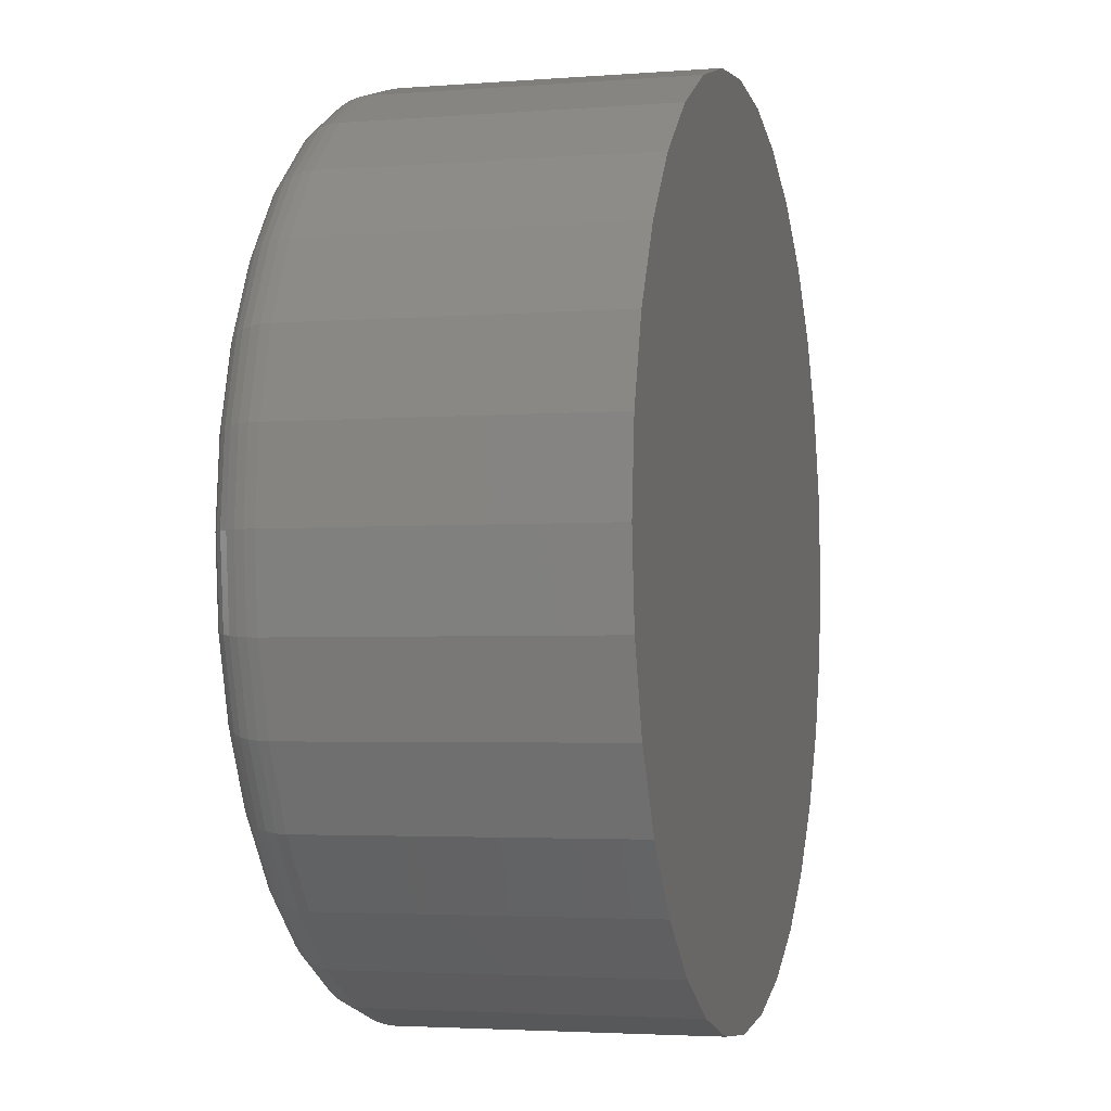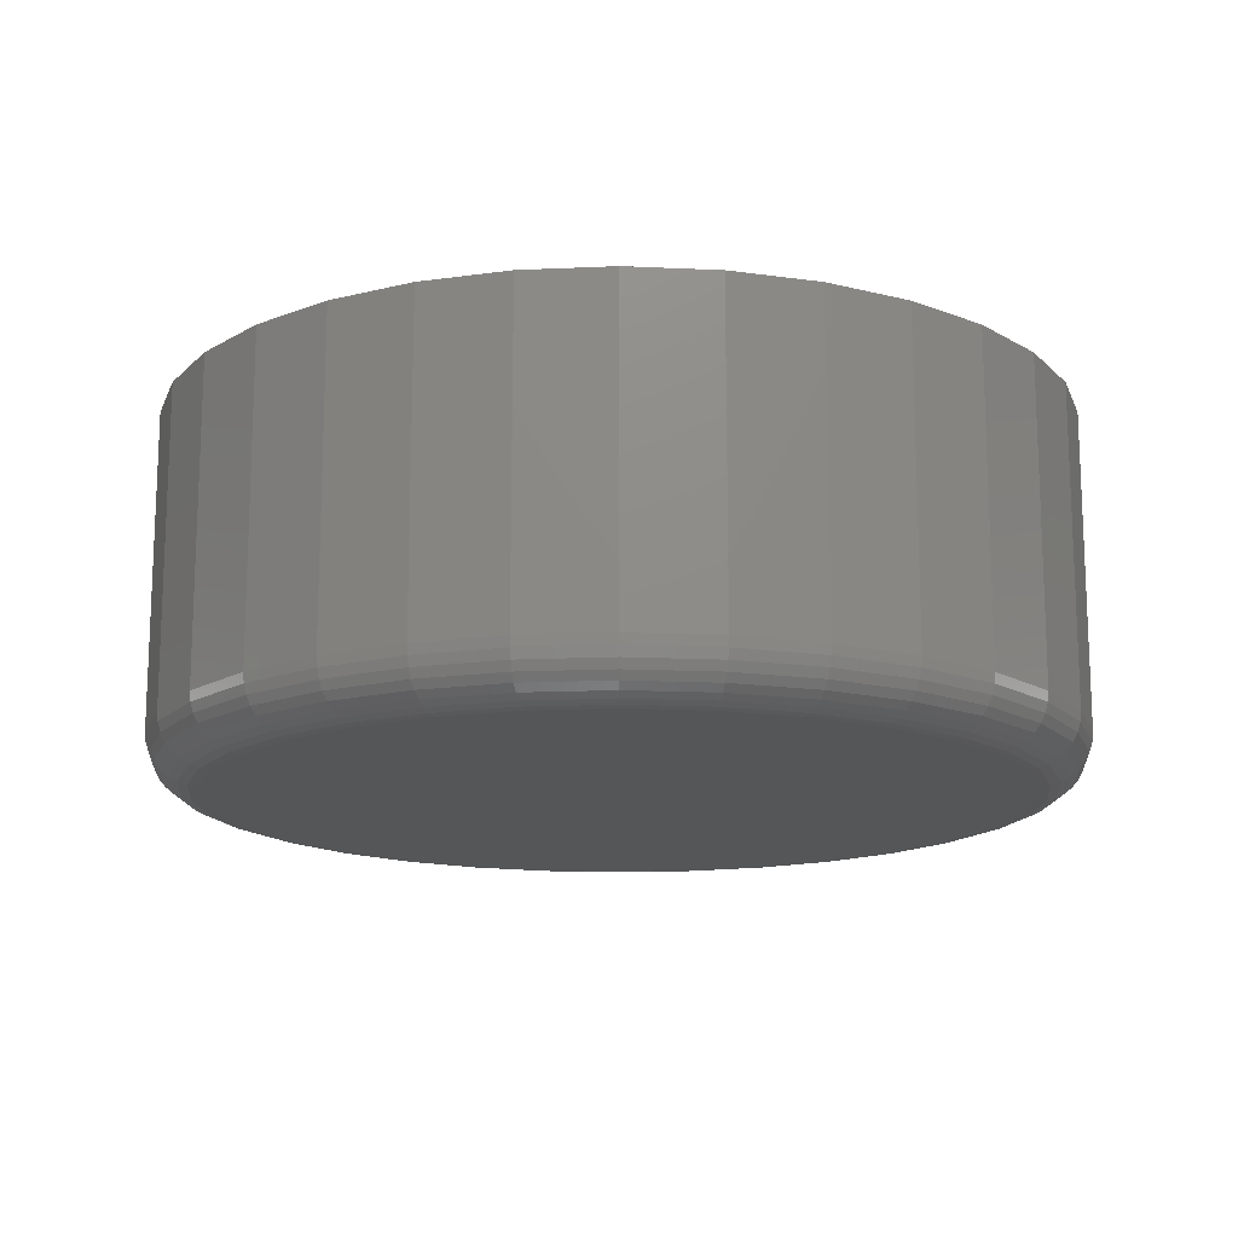
<metadata>
{"format":"stl","ext":"stl","renderer":"f3d","projection":"perspective","resolution":1024,"background":"white","views":[{"elev":-3.1,"azim":-75.0,"up":"+Y"},{"elev":-15.0,"azim":168.7,"up":"+Z"}]}
</metadata>
<code>
# stl→obj: 320 verts, 636 faces
v 0.007895 0.6166 -0.2812
v 0.1282 0.6048 -0.2812
v -0.1124 0.6048 -0.2812
v 0.007895 -0.6166 -0.2812
v -0.1124 -0.6048 -0.2812
v 0.1282 -0.6048 -0.2812
v -0.2281 -0.5697 -0.2812
v 0.2439 -0.5697 -0.2812
v -0.3347 -0.5127 -0.2812
v 0.3505 -0.5127 -0.2812
v -0.4281 -0.436 -0.2812
v 0.4439 -0.436 -0.2812
v -0.5048 -0.3426 -0.2812
v 0.5206 -0.3426 -0.2812
v -0.5618 -0.236 -0.2812
v 0.5776 -0.236 -0.2812
v -0.5969 -0.1203 -0.2812
v 0.6127 -0.1203 -0.2812
v -0.6087 -4.718e-16 -0.2812
v 0.6245 -1.507e-16 -0.2812
v -0.5969 0.1203 -0.2812
v 0.6127 0.1203 -0.2812
v -0.5618 0.236 -0.2812
v 0.5776 0.236 -0.2812
v -0.5048 0.3426 -0.2812
v 0.5206 0.3426 -0.2812
v -0.4281 0.436 -0.2812
v 0.4439 0.436 -0.2812
v -0.3347 0.5127 -0.2812
v 0.3505 0.5127 -0.2812
v -0.2281 0.5697 -0.2812
v 0.2439 0.5697 -0.2812
v 0.7026 -1.404e-15 -0.2031
v 0.7026 0 0.2812
v 0.6893 -0.1355 -0.2031
v 0.6893 -0.1355 0.2812
v 0.6497 -0.2659 -0.2031
v 0.6497 -0.2659 0.2812
v 0.5855 -0.386 -0.2031
v 0.5855 -0.386 0.2812
v 0.4991 -0.4913 -0.2031
v 0.4991 -0.4913 0.2812
v 0.3939 -0.5777 -0.2031
v 0.3939 -0.5777 0.2812
v 0.2738 -0.6419 -0.2031
v 0.2738 -0.6419 0.2812
v 0.1434 -0.6814 -0.2031
v 0.1434 -0.6814 0.2812
v 0.007895 -0.6947 -0.2031
v 0.007895 -0.6947 0.2812
v -0.1276 -0.6814 -0.2031
v -0.1276 -0.6814 0.2812
v -0.258 -0.6419 -0.2031
v -0.258 -0.6419 0.2812
v -0.3781 -0.5777 -0.2031
v -0.3781 -0.5777 0.2812
v -0.4834 -0.4913 -0.2031
v -0.4834 -0.4913 0.2812
v -0.5698 -0.386 -0.2031
v -0.5698 -0.386 0.2812
v -0.634 -0.2659 -0.2031
v -0.634 -0.2659 0.2812
v -0.6735 -0.1355 -0.2031
v -0.6735 -0.1355 0.2812
v -0.6868 3.936e-16 -0.2031
v -0.6868 3.936e-16 0.2812
v -0.6735 0.1355 -0.2031
v -0.6735 0.1355 0.2812
v -0.634 0.2659 -0.2031
v -0.634 0.2659 0.2812
v -0.5698 0.386 -0.2031
v -0.5698 0.386 0.2812
v -0.4834 0.4913 -0.2031
v -0.4834 0.4913 0.2812
v -0.3781 0.5777 -0.2031
v -0.3781 0.5777 0.2812
v -0.258 0.6419 -0.2031
v -0.258 0.6419 0.2812
v -0.1276 0.6814 -0.2031
v -0.1276 0.6814 0.2812
v 0.007895 0.6947 -0.2031
v 0.007895 0.6947 0.2812
v 0.1434 0.6814 -0.2031
v 0.1434 0.6814 0.2812
v 0.2738 0.6419 -0.2031
v 0.2738 0.6419 0.2812
v 0.3939 0.5777 -0.2031
v 0.3939 0.5777 0.2812
v 0.4991 0.4913 -0.2031
v 0.4991 0.4913 0.2812
v 0.5855 0.386 -0.2031
v 0.5855 0.386 0.2812
v 0.6497 0.2659 -0.2031
v 0.6497 0.2659 0.2812
v 0.6893 0.1355 -0.2031
v 0.6893 0.1355 0.2812
v -0.6853 -5.551e-16 -0.2184
v -0.672 0.1352 -0.2184
v -0.6809 -5.551e-16 -0.233
v -0.6677 0.1344 -0.233
v -0.6737 -4.996e-16 -0.2465
v -0.6606 0.133 -0.2465
v -0.664 -5.551e-16 -0.2584
v -0.6511 0.1311 -0.2584
v -0.6521 -4.996e-16 -0.2681
v -0.6394 0.1288 -0.2681
v -0.6386 -4.996e-16 -0.2753
v -0.6262 0.1261 -0.2753
v -0.624 -4.441e-16 -0.2797
v -0.6118 0.1233 -0.2797
v 0.6878 0.1352 -0.2184
v 0.7011 -3.886e-16 -0.2184
v 0.6834 0.1344 -0.233
v 0.6967 -3.886e-16 -0.233
v 0.6764 0.133 -0.2465
v 0.6895 -3.886e-16 -0.2465
v 0.6668 0.1311 -0.2584
v 0.6797 -3.886e-16 -0.2584
v 0.6552 0.1288 -0.2681
v 0.6679 -3.886e-16 -0.2681
v 0.642 0.1261 -0.2753
v 0.6544 -3.886e-16 -0.2753
v 0.6276 0.1233 -0.2797
v 0.6397 -3.886e-16 -0.2797
v 0.6484 0.2653 -0.2184
v 0.6443 0.2636 -0.233
v 0.6376 0.2608 -0.2465
v 0.6286 0.2571 -0.2584
v 0.6177 0.2526 -0.2681
v 0.6052 0.2474 -0.2753
v 0.5917 0.2418 -0.2797
v 0.5843 0.3851 -0.2184
v 0.5806 0.3827 -0.233
v 0.5746 0.3787 -0.2465
v 0.5665 0.3733 -0.2584
v 0.5567 0.3667 -0.2681
v 0.5454 0.3592 -0.2753
v 0.5333 0.351 -0.2797
v 0.4981 0.4902 -0.2184
v 0.4949 0.487 -0.233
v 0.4898 0.4819 -0.2465
v 0.483 0.4751 -0.2584
v 0.4746 0.4667 -0.2681
v 0.465 0.4572 -0.2753
v 0.4547 0.4468 -0.2797
v 0.393 0.5764 -0.2184
v 0.3906 0.5727 -0.233
v 0.3866 0.5667 -0.2465
v 0.3812 0.5586 -0.2584
v 0.3746 0.5488 -0.2681
v 0.3671 0.5376 -0.2753
v 0.3589 0.5254 -0.2797
v 0.2732 0.6405 -0.2184
v 0.2715 0.6364 -0.233
v 0.2687 0.6297 -0.2465
v 0.265 0.6207 -0.2584
v 0.2605 0.6098 -0.2681
v 0.2553 0.5973 -0.2753
v 0.2497 0.5838 -0.2797
v 0.1431 0.6799 -0.2184
v 0.1423 0.6756 -0.233
v 0.1409 0.6685 -0.2465
v 0.139 0.6589 -0.2584
v 0.1367 0.6473 -0.2681
v 0.134 0.6341 -0.2753
v 0.1312 0.6197 -0.2797
v 0.007895 0.6932 -0.2184
v 0.007895 0.6888 -0.233
v 0.007895 0.6816 -0.2465
v 0.007895 0.6719 -0.2584
v 0.007895 0.66 -0.2681
v 0.007895 0.6465 -0.2753
v 0.007895 0.6319 -0.2797
v -0.1273 0.6799 -0.2184
v -0.1265 0.6756 -0.233
v -0.1251 0.6685 -0.2465
v -0.1232 0.6589 -0.2584
v -0.1209 0.6473 -0.2681
v -0.1182 0.6341 -0.2753
v -0.1154 0.6197 -0.2797
v -0.2574 0.6405 -0.2184
v -0.2557 0.6364 -0.233
v -0.2529 0.6297 -0.2465
v -0.2492 0.6207 -0.2584
v -0.2447 0.6098 -0.2681
v -0.2395 0.5973 -0.2753
v -0.2339 0.5838 -0.2797
v -0.3772 0.5764 -0.2184
v -0.3748 0.5727 -0.233
v -0.3708 0.5667 -0.2465
v -0.3654 0.5586 -0.2584
v -0.3588 0.5488 -0.2681
v -0.3513 0.5376 -0.2753
v -0.3431 0.5254 -0.2797
v -0.4823 0.4902 -0.2184
v -0.4792 0.487 -0.233
v -0.474 0.4819 -0.2465
v -0.4672 0.4751 -0.2584
v -0.4588 0.4667 -0.2681
v -0.4493 0.4572 -0.2753
v -0.4389 0.4468 -0.2797
v -0.5685 0.3851 -0.2184
v -0.5648 0.3827 -0.233
v -0.5588 0.3787 -0.2465
v -0.5507 0.3733 -0.2584
v -0.5409 0.3667 -0.2681
v -0.5297 0.3592 -0.2753
v -0.5175 0.351 -0.2797
v -0.6326 0.2653 -0.2184
v -0.6285 0.2636 -0.233
v -0.6218 0.2608 -0.2465
v -0.6128 0.2571 -0.2584
v -0.6019 0.2526 -0.2681
v -0.5894 0.2474 -0.2753
v -0.5759 0.2418 -0.2797
v 0.6878 -0.1352 -0.2184
v 0.6834 -0.1344 -0.233
v 0.6764 -0.133 -0.2465
v 0.6668 -0.1311 -0.2584
v 0.6552 -0.1288 -0.2681
v 0.642 -0.1261 -0.2753
v 0.6276 -0.1233 -0.2797
v -0.672 -0.1352 -0.2184
v -0.6677 -0.1344 -0.233
v -0.6606 -0.133 -0.2465
v -0.6511 -0.1311 -0.2584
v -0.6394 -0.1288 -0.2681
v -0.6262 -0.1261 -0.2753
v -0.6118 -0.1233 -0.2797
v -0.6326 -0.2653 -0.2184
v -0.6285 -0.2636 -0.233
v -0.6218 -0.2608 -0.2465
v -0.6128 -0.2571 -0.2584
v -0.6019 -0.2526 -0.2681
v -0.5894 -0.2474 -0.2753
v -0.5759 -0.2418 -0.2797
v -0.5685 -0.3851 -0.2184
v -0.5648 -0.3827 -0.233
v -0.5588 -0.3787 -0.2465
v -0.5507 -0.3733 -0.2584
v -0.5409 -0.3667 -0.2681
v -0.5297 -0.3592 -0.2753
v -0.5175 -0.351 -0.2797
v -0.4823 -0.4902 -0.2184
v -0.4792 -0.487 -0.233
v -0.474 -0.4819 -0.2465
v -0.4672 -0.4751 -0.2584
v -0.4588 -0.4667 -0.2681
v -0.4493 -0.4572 -0.2753
v -0.4389 -0.4468 -0.2797
v -0.3772 -0.5764 -0.2184
v -0.3748 -0.5727 -0.233
v -0.3708 -0.5667 -0.2465
v -0.3654 -0.5586 -0.2584
v -0.3588 -0.5488 -0.2681
v -0.3513 -0.5376 -0.2753
v -0.3431 -0.5254 -0.2797
v -0.2574 -0.6405 -0.2184
v -0.2557 -0.6364 -0.233
v -0.2529 -0.6297 -0.2465
v -0.2492 -0.6207 -0.2584
v -0.2447 -0.6098 -0.2681
v -0.2395 -0.5973 -0.2753
v -0.2339 -0.5838 -0.2797
v -0.1273 -0.6799 -0.2184
v -0.1265 -0.6756 -0.233
v -0.1251 -0.6685 -0.2465
v -0.1232 -0.6589 -0.2584
v -0.1209 -0.6473 -0.2681
v -0.1182 -0.6341 -0.2753
v -0.1154 -0.6197 -0.2797
v 0.007895 -0.6932 -0.2184
v 0.007895 -0.6888 -0.233
v 0.007895 -0.6816 -0.2465
v 0.007895 -0.6719 -0.2584
v 0.007895 -0.66 -0.2681
v 0.007895 -0.6465 -0.2753
v 0.007895 -0.6319 -0.2797
v 0.1431 -0.6799 -0.2184
v 0.1423 -0.6756 -0.233
v 0.1409 -0.6685 -0.2465
v 0.139 -0.6589 -0.2584
v 0.1367 -0.6473 -0.2681
v 0.134 -0.6341 -0.2753
v 0.1312 -0.6197 -0.2797
v 0.2732 -0.6405 -0.2184
v 0.2715 -0.6364 -0.233
v 0.2687 -0.6297 -0.2465
v 0.265 -0.6207 -0.2584
v 0.2605 -0.6098 -0.2681
v 0.2553 -0.5973 -0.2753
v 0.2497 -0.5838 -0.2797
v 0.393 -0.5764 -0.2184
v 0.3906 -0.5727 -0.233
v 0.3866 -0.5667 -0.2465
v 0.3812 -0.5586 -0.2584
v 0.3746 -0.5488 -0.2681
v 0.3671 -0.5376 -0.2753
v 0.3589 -0.5254 -0.2797
v 0.4981 -0.4902 -0.2184
v 0.4949 -0.487 -0.233
v 0.4898 -0.4819 -0.2465
v 0.483 -0.4751 -0.2584
v 0.4746 -0.4667 -0.2681
v 0.465 -0.4572 -0.2753
v 0.4547 -0.4468 -0.2797
v 0.5843 -0.3851 -0.2184
v 0.5806 -0.3827 -0.233
v 0.5746 -0.3787 -0.2465
v 0.5665 -0.3733 -0.2584
v 0.5567 -0.3667 -0.2681
v 0.5454 -0.3592 -0.2753
v 0.5333 -0.351 -0.2797
v 0.6484 -0.2653 -0.2184
v 0.6443 -0.2636 -0.233
v 0.6376 -0.2608 -0.2465
v 0.6286 -0.2571 -0.2584
v 0.6177 -0.2526 -0.2681
v 0.6052 -0.2474 -0.2753
v 0.5917 -0.2418 -0.2797
f 1 2 3
f 4 5 6
f 6 5 7
f 6 7 8
f 8 7 9
f 8 9 10
f 10 9 11
f 10 11 12
f 12 11 13
f 12 13 14
f 14 13 15
f 14 15 16
f 16 15 17
f 16 17 18
f 18 17 19
f 18 19 20
f 20 19 21
f 20 21 22
f 22 21 23
f 22 23 24
f 24 23 25
f 24 25 26
f 26 25 27
f 26 27 28
f 28 27 29
f 28 29 30
f 30 29 31
f 30 31 32
f 32 31 3
f 32 3 2
f 33 34 35
f 35 34 36
f 35 36 37
f 37 36 38
f 37 38 39
f 39 38 40
f 39 40 41
f 41 40 42
f 41 42 43
f 43 42 44
f 43 44 45
f 45 44 46
f 45 46 47
f 47 46 48
f 47 48 49
f 49 48 50
f 49 50 51
f 51 50 52
f 51 52 53
f 53 52 54
f 53 54 55
f 55 54 56
f 55 56 57
f 57 56 58
f 57 58 59
f 59 58 60
f 59 60 61
f 61 60 62
f 61 62 63
f 63 62 64
f 63 64 65
f 65 64 66
f 65 66 67
f 67 66 68
f 67 68 69
f 69 68 70
f 69 70 71
f 71 70 72
f 71 72 73
f 73 72 74
f 73 74 75
f 75 74 76
f 75 76 77
f 77 76 78
f 77 78 79
f 79 78 80
f 79 80 81
f 81 80 82
f 81 82 83
f 83 82 84
f 83 84 85
f 85 84 86
f 85 86 87
f 87 86 88
f 87 88 89
f 89 88 90
f 89 90 91
f 91 90 92
f 91 92 93
f 93 92 94
f 93 94 95
f 95 94 96
f 95 96 33
f 33 96 34
f 65 67 97
f 97 67 98
f 97 98 99
f 99 98 100
f 99 100 101
f 101 100 102
f 101 102 103
f 103 102 104
f 103 104 105
f 105 104 106
f 105 106 107
f 107 106 108
f 107 108 109
f 109 108 110
f 109 110 19
f 19 110 21
f 95 33 111
f 111 33 112
f 111 112 113
f 113 112 114
f 113 114 115
f 115 114 116
f 115 116 117
f 117 116 118
f 117 118 119
f 119 118 120
f 119 120 121
f 121 120 122
f 121 122 123
f 123 122 124
f 123 124 22
f 22 124 20
f 93 95 125
f 125 95 111
f 125 111 126
f 126 111 113
f 126 113 127
f 127 113 115
f 127 115 128
f 128 115 117
f 128 117 129
f 129 117 119
f 129 119 130
f 130 119 121
f 130 121 131
f 131 121 123
f 131 123 24
f 24 123 22
f 91 93 132
f 132 93 125
f 132 125 133
f 133 125 126
f 133 126 134
f 134 126 127
f 134 127 135
f 135 127 128
f 135 128 136
f 136 128 129
f 136 129 137
f 137 129 130
f 137 130 138
f 138 130 131
f 138 131 26
f 26 131 24
f 89 91 139
f 139 91 132
f 139 132 140
f 140 132 133
f 140 133 141
f 141 133 134
f 141 134 142
f 142 134 135
f 142 135 143
f 143 135 136
f 143 136 144
f 144 136 137
f 144 137 145
f 145 137 138
f 145 138 28
f 28 138 26
f 87 89 146
f 146 89 139
f 146 139 147
f 147 139 140
f 147 140 148
f 148 140 141
f 148 141 149
f 149 141 142
f 149 142 150
f 150 142 143
f 150 143 151
f 151 143 144
f 151 144 152
f 152 144 145
f 152 145 30
f 30 145 28
f 85 87 153
f 153 87 146
f 153 146 154
f 154 146 147
f 154 147 155
f 155 147 148
f 155 148 156
f 156 148 149
f 156 149 157
f 157 149 150
f 157 150 158
f 158 150 151
f 158 151 159
f 159 151 152
f 159 152 32
f 32 152 30
f 83 85 160
f 160 85 153
f 160 153 161
f 161 153 154
f 161 154 162
f 162 154 155
f 162 155 163
f 163 155 156
f 163 156 164
f 164 156 157
f 164 157 165
f 165 157 158
f 165 158 166
f 166 158 159
f 166 159 2
f 2 159 32
f 81 83 167
f 167 83 160
f 167 160 168
f 168 160 161
f 168 161 169
f 169 161 162
f 169 162 170
f 170 162 163
f 170 163 171
f 171 163 164
f 171 164 172
f 172 164 165
f 172 165 173
f 173 165 166
f 173 166 1
f 1 166 2
f 79 81 174
f 174 81 167
f 174 167 175
f 175 167 168
f 175 168 176
f 176 168 169
f 176 169 177
f 177 169 170
f 177 170 178
f 178 170 171
f 178 171 179
f 179 171 172
f 179 172 180
f 180 172 173
f 180 173 3
f 3 173 1
f 77 79 181
f 181 79 174
f 181 174 182
f 182 174 175
f 182 175 183
f 183 175 176
f 183 176 184
f 184 176 177
f 184 177 185
f 185 177 178
f 185 178 186
f 186 178 179
f 186 179 187
f 187 179 180
f 187 180 31
f 31 180 3
f 75 77 188
f 188 77 181
f 188 181 189
f 189 181 182
f 189 182 190
f 190 182 183
f 190 183 191
f 191 183 184
f 191 184 192
f 192 184 185
f 192 185 193
f 193 185 186
f 193 186 194
f 194 186 187
f 194 187 29
f 29 187 31
f 73 75 195
f 195 75 188
f 195 188 196
f 196 188 189
f 196 189 197
f 197 189 190
f 197 190 198
f 198 190 191
f 198 191 199
f 199 191 192
f 199 192 200
f 200 192 193
f 200 193 201
f 201 193 194
f 201 194 27
f 27 194 29
f 71 73 202
f 202 73 195
f 202 195 203
f 203 195 196
f 203 196 204
f 204 196 197
f 204 197 205
f 205 197 198
f 205 198 206
f 206 198 199
f 206 199 207
f 207 199 200
f 207 200 208
f 208 200 201
f 208 201 25
f 25 201 27
f 69 71 209
f 209 71 202
f 209 202 210
f 210 202 203
f 210 203 211
f 211 203 204
f 211 204 212
f 212 204 205
f 212 205 213
f 213 205 206
f 213 206 214
f 214 206 207
f 214 207 215
f 215 207 208
f 215 208 23
f 23 208 25
f 67 69 98
f 98 69 209
f 98 209 100
f 100 209 210
f 100 210 102
f 102 210 211
f 102 211 104
f 104 211 212
f 104 212 106
f 106 212 213
f 106 213 108
f 108 213 214
f 108 214 110
f 110 214 215
f 110 215 21
f 21 215 23
f 33 35 112
f 112 35 216
f 112 216 114
f 114 216 217
f 114 217 116
f 116 217 218
f 116 218 118
f 118 218 219
f 118 219 120
f 120 219 220
f 120 220 122
f 122 220 221
f 122 221 124
f 124 221 222
f 124 222 20
f 20 222 18
f 63 65 223
f 223 65 97
f 223 97 224
f 224 97 99
f 224 99 225
f 225 99 101
f 225 101 226
f 226 101 103
f 226 103 227
f 227 103 105
f 227 105 228
f 228 105 107
f 228 107 229
f 229 107 109
f 229 109 17
f 17 109 19
f 61 63 230
f 230 63 223
f 230 223 231
f 231 223 224
f 231 224 232
f 232 224 225
f 232 225 233
f 233 225 226
f 233 226 234
f 234 226 227
f 234 227 235
f 235 227 228
f 235 228 236
f 236 228 229
f 236 229 15
f 15 229 17
f 59 61 237
f 237 61 230
f 237 230 238
f 238 230 231
f 238 231 239
f 239 231 232
f 239 232 240
f 240 232 233
f 240 233 241
f 241 233 234
f 241 234 242
f 242 234 235
f 242 235 243
f 243 235 236
f 243 236 13
f 13 236 15
f 57 59 244
f 244 59 237
f 244 237 245
f 245 237 238
f 245 238 246
f 246 238 239
f 246 239 247
f 247 239 240
f 247 240 248
f 248 240 241
f 248 241 249
f 249 241 242
f 249 242 250
f 250 242 243
f 250 243 11
f 11 243 13
f 55 57 251
f 251 57 244
f 251 244 252
f 252 244 245
f 252 245 253
f 253 245 246
f 253 246 254
f 254 246 247
f 254 247 255
f 255 247 248
f 255 248 256
f 256 248 249
f 256 249 257
f 257 249 250
f 257 250 9
f 9 250 11
f 53 55 258
f 258 55 251
f 258 251 259
f 259 251 252
f 259 252 260
f 260 252 253
f 260 253 261
f 261 253 254
f 261 254 262
f 262 254 255
f 262 255 263
f 263 255 256
f 263 256 264
f 264 256 257
f 264 257 7
f 7 257 9
f 51 53 265
f 265 53 258
f 265 258 266
f 266 258 259
f 266 259 267
f 267 259 260
f 267 260 268
f 268 260 261
f 268 261 269
f 269 261 262
f 269 262 270
f 270 262 263
f 270 263 271
f 271 263 264
f 271 264 5
f 5 264 7
f 49 51 272
f 272 51 265
f 272 265 273
f 273 265 266
f 273 266 274
f 274 266 267
f 274 267 275
f 275 267 268
f 275 268 276
f 276 268 269
f 276 269 277
f 277 269 270
f 277 270 278
f 278 270 271
f 278 271 4
f 4 271 5
f 47 49 279
f 279 49 272
f 279 272 280
f 280 272 273
f 280 273 281
f 281 273 274
f 281 274 282
f 282 274 275
f 282 275 283
f 283 275 276
f 283 276 284
f 284 276 277
f 284 277 285
f 285 277 278
f 285 278 6
f 6 278 4
f 45 47 286
f 286 47 279
f 286 279 287
f 287 279 280
f 287 280 288
f 288 280 281
f 288 281 289
f 289 281 282
f 289 282 290
f 290 282 283
f 290 283 291
f 291 283 284
f 291 284 292
f 292 284 285
f 292 285 8
f 8 285 6
f 43 45 293
f 293 45 286
f 293 286 294
f 294 286 287
f 294 287 295
f 295 287 288
f 295 288 296
f 296 288 289
f 296 289 297
f 297 289 290
f 297 290 298
f 298 290 291
f 298 291 299
f 299 291 292
f 299 292 10
f 10 292 8
f 41 43 300
f 300 43 293
f 300 293 301
f 301 293 294
f 301 294 302
f 302 294 295
f 302 295 303
f 303 295 296
f 303 296 304
f 304 296 297
f 304 297 305
f 305 297 298
f 305 298 306
f 306 298 299
f 306 299 12
f 12 299 10
f 39 41 307
f 307 41 300
f 307 300 308
f 308 300 301
f 308 301 309
f 309 301 302
f 309 302 310
f 310 302 303
f 310 303 311
f 311 303 304
f 311 304 312
f 312 304 305
f 312 305 313
f 313 305 306
f 313 306 14
f 14 306 12
f 37 39 314
f 314 39 307
f 314 307 315
f 315 307 308
f 315 308 316
f 316 308 309
f 316 309 317
f 317 309 310
f 317 310 318
f 318 310 311
f 318 311 319
f 319 311 312
f 319 312 320
f 320 312 313
f 320 313 16
f 16 313 14
f 35 37 216
f 216 37 314
f 216 314 217
f 217 314 315
f 217 315 218
f 218 315 316
f 218 316 219
f 219 316 317
f 219 317 220
f 220 317 318
f 220 318 221
f 221 318 319
f 221 319 222
f 222 319 320
f 222 320 18
f 18 320 16
f 80 84 82
f 84 80 86
f 86 80 78
f 86 78 88
f 88 78 76
f 88 76 90
f 90 76 74
f 90 74 92
f 92 74 72
f 92 72 94
f 94 72 70
f 94 70 96
f 96 70 68
f 96 68 34
f 34 68 66
f 34 66 36
f 36 66 64
f 36 64 38
f 38 64 62
f 38 62 40
f 40 62 60
f 40 60 42
f 42 60 58
f 42 58 44
f 44 58 56
f 44 56 46
f 46 56 54
f 46 54 48
f 48 54 52
f 48 52 50

</code>
